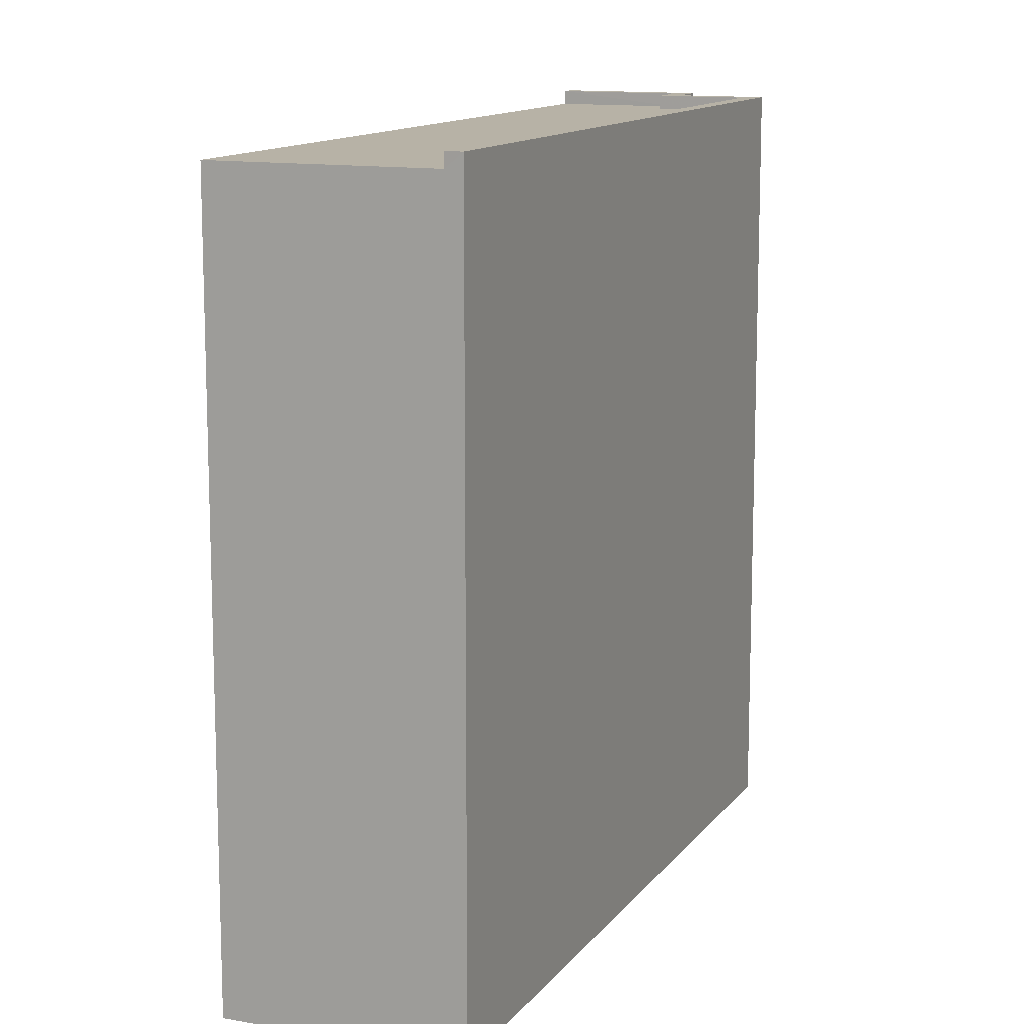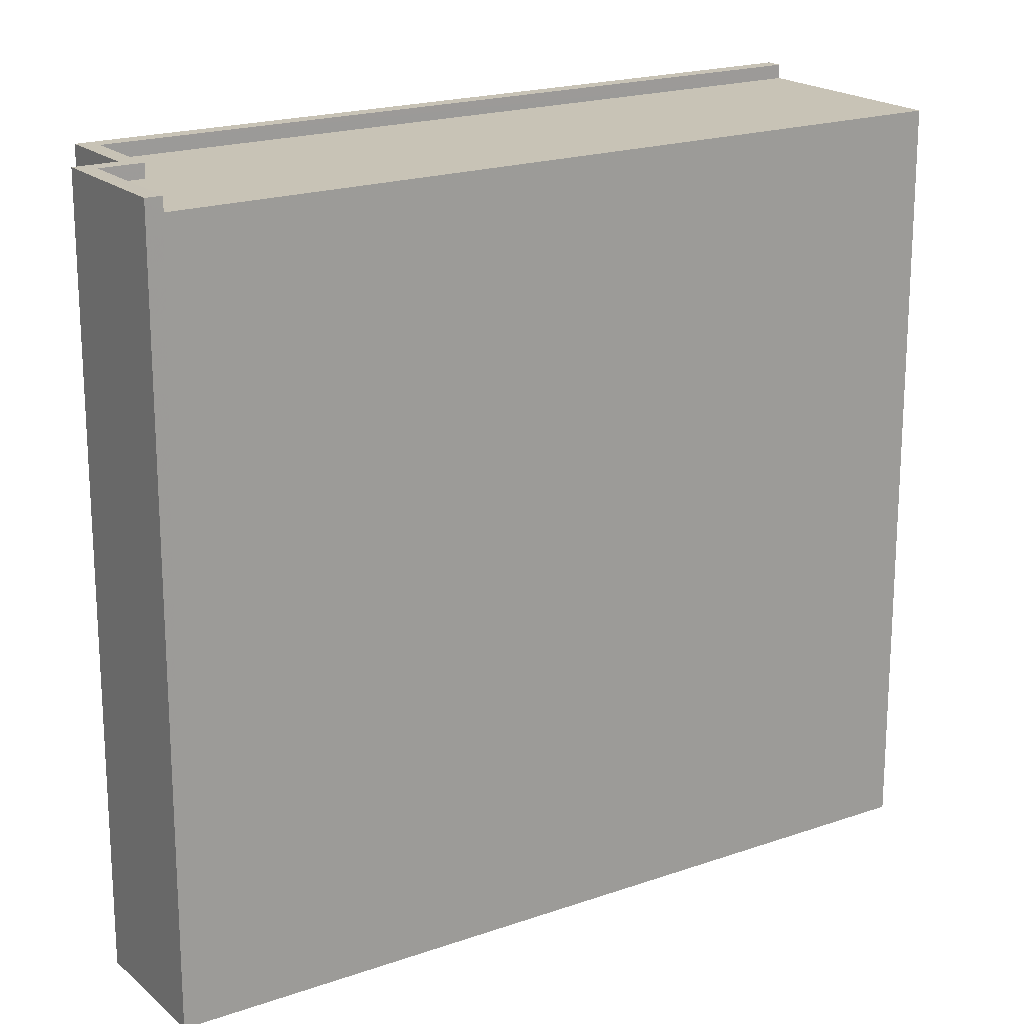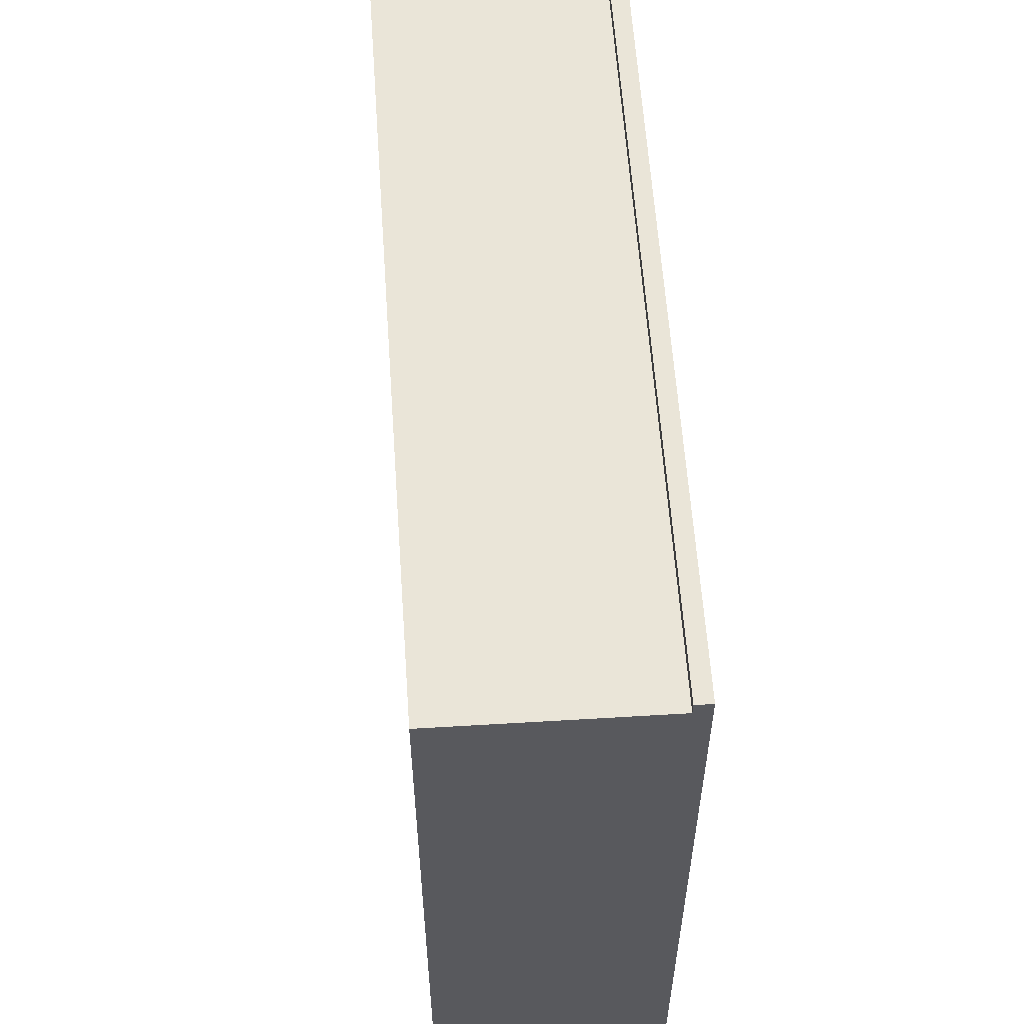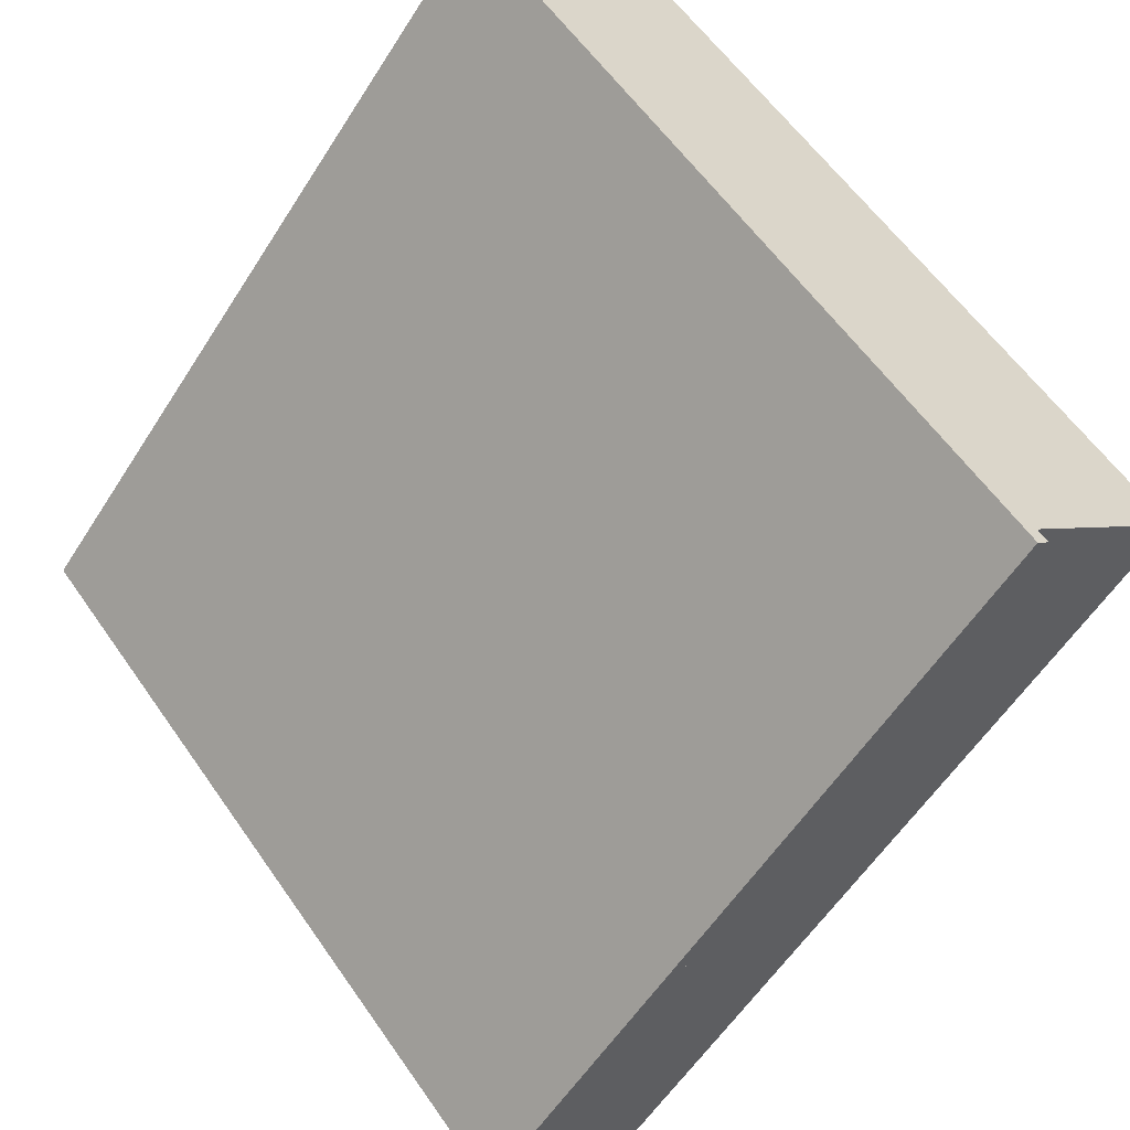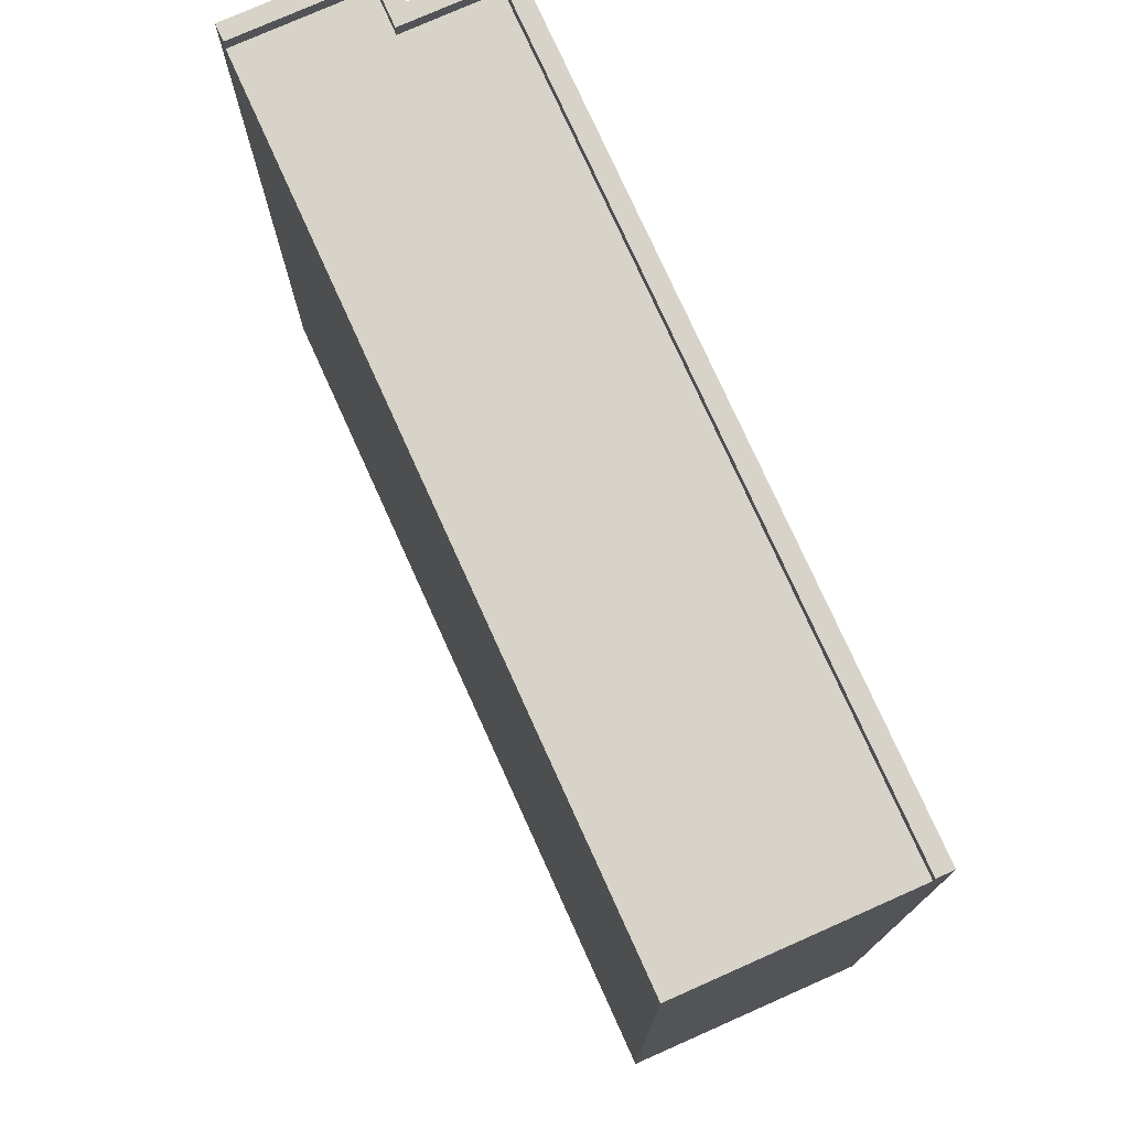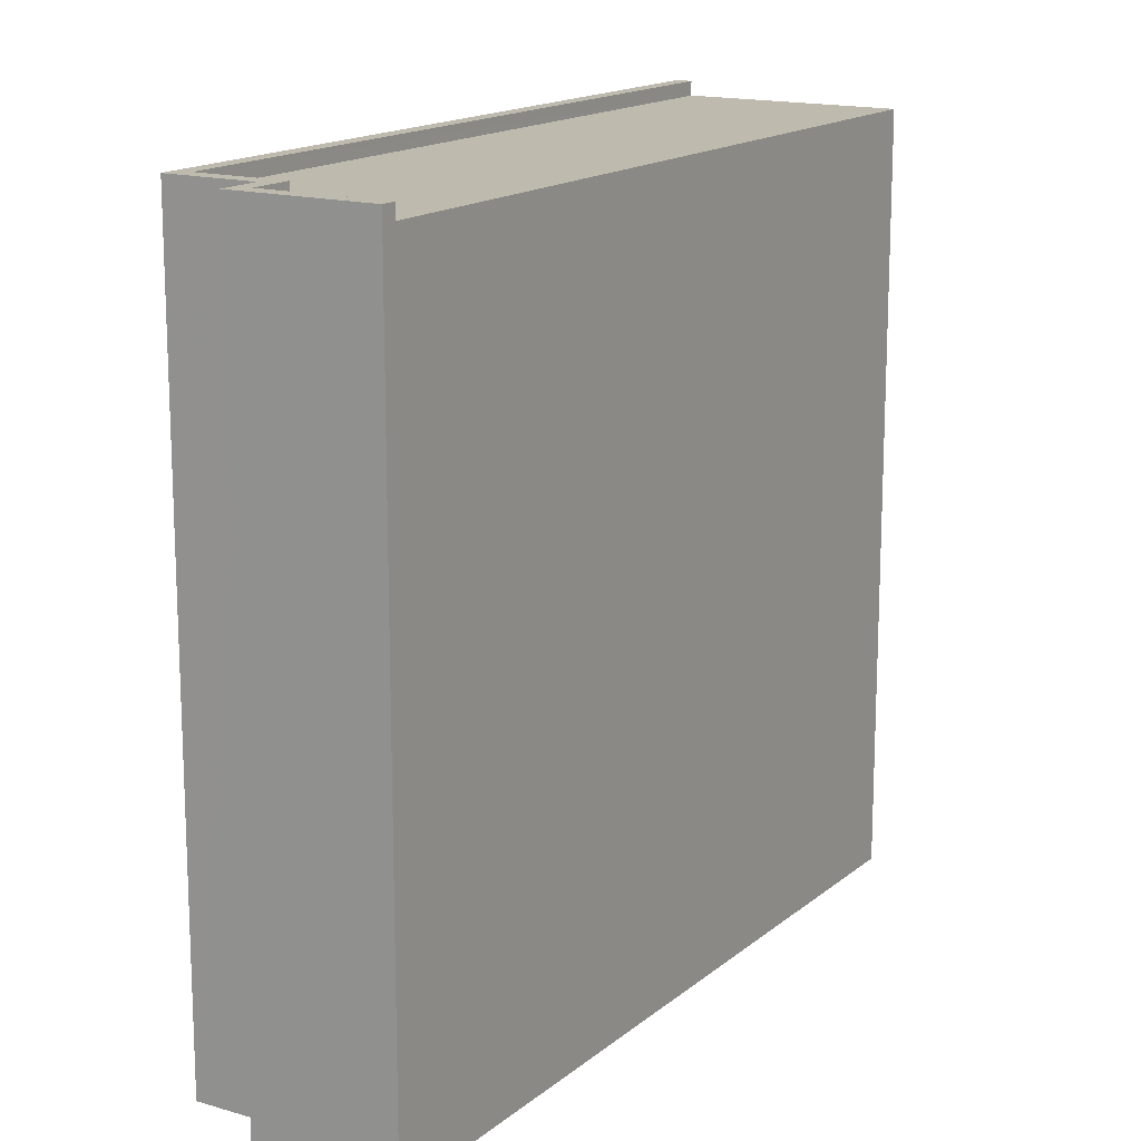
<metadata>
{"format":"obj","ext":"obj","renderer":"f3d","projection":"perspective","resolution":1024,"background":"white","views":[{"elev":12.5,"azim":162.5,"up":"+Z"},{"elev":19.4,"azim":16.6,"up":"+Z"},{"elev":59.4,"azim":136.0,"up":"+Z"},{"elev":58.4,"azim":-34.4,"up":"+Y"},{"elev":76.7,"azim":115.6,"up":"+Z"},{"elev":15.6,"azim":-8.5,"up":"+Z"}]}
</metadata>
<code>
v -5665 -3.64e+04 3.016
v -5654 -3.639e+04 3.017
v -5664 -3.64e+04 3.015
v -5666 -3.64e+04 3.016
v -5657 -3.638e+04 3.019
v -5666 -3.639e+04 3.016
v -5665 -3.64e+04 16.5
v -5654 -3.639e+04 16.51
v -5657 -3.638e+04 16.51
v -5666 -3.639e+04 16.51
v -5663 -3.64e+04 16.5
v -5665 -3.64e+04 16.5
v -5664 -3.64e+04 16.75
v -5663 -3.64e+04 16.75
v -5665 -3.64e+04 16.75
v -5666 -3.64e+04 16.75
v -5666 -3.639e+04 16.76
v -5657 -3.638e+04 16.76
v -5657 -3.638e+04 16.76
v -5665 -3.64e+04 16.75
v -5666 -3.639e+04 16.76
v -5665 -3.64e+04 16.75
f 1 2 3
f 3 4 1
f 5 2 1
f 6 5 1
f 7 8 9
f 9 10 7
f 11 8 7
f 12 11 7
f 13 14 15
f 16 13 15
f 17 18 19
f 20 17 21
f 16 15 20
f 17 19 21
f 20 22 17
f 15 22 20
f 2 8 11
f 2 11 3
f 11 13 3
f 11 14 13
f 13 16 4
f 3 13 4
f 16 20 1
f 4 16 1
f 20 21 6
f 1 20 6
f 21 19 5
f 6 21 5
f 19 18 9
f 19 9 5
f 9 2 5
f 9 8 2
f 14 11 12
f 15 14 12
f 15 12 7
f 22 15 7
f 22 7 10
f 17 22 10
f 17 10 9
f 18 17 9

</code>
